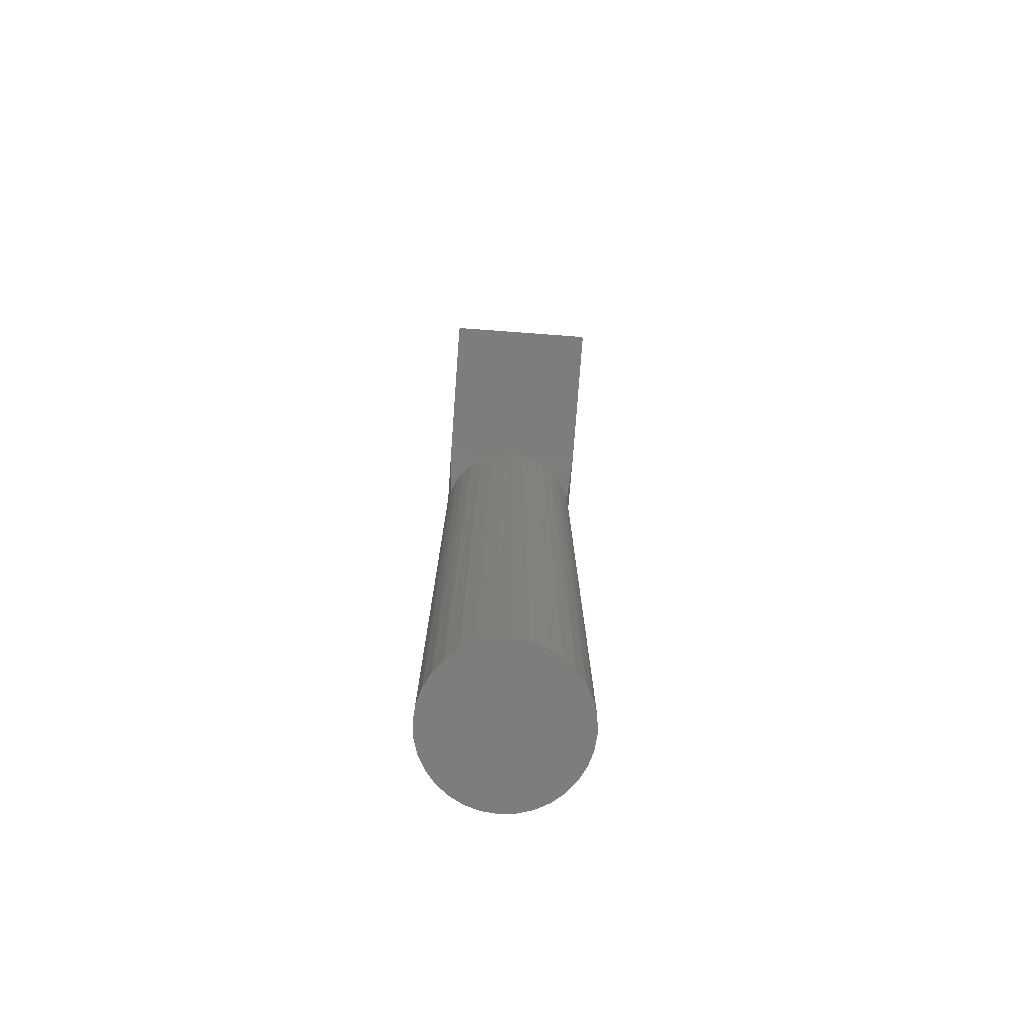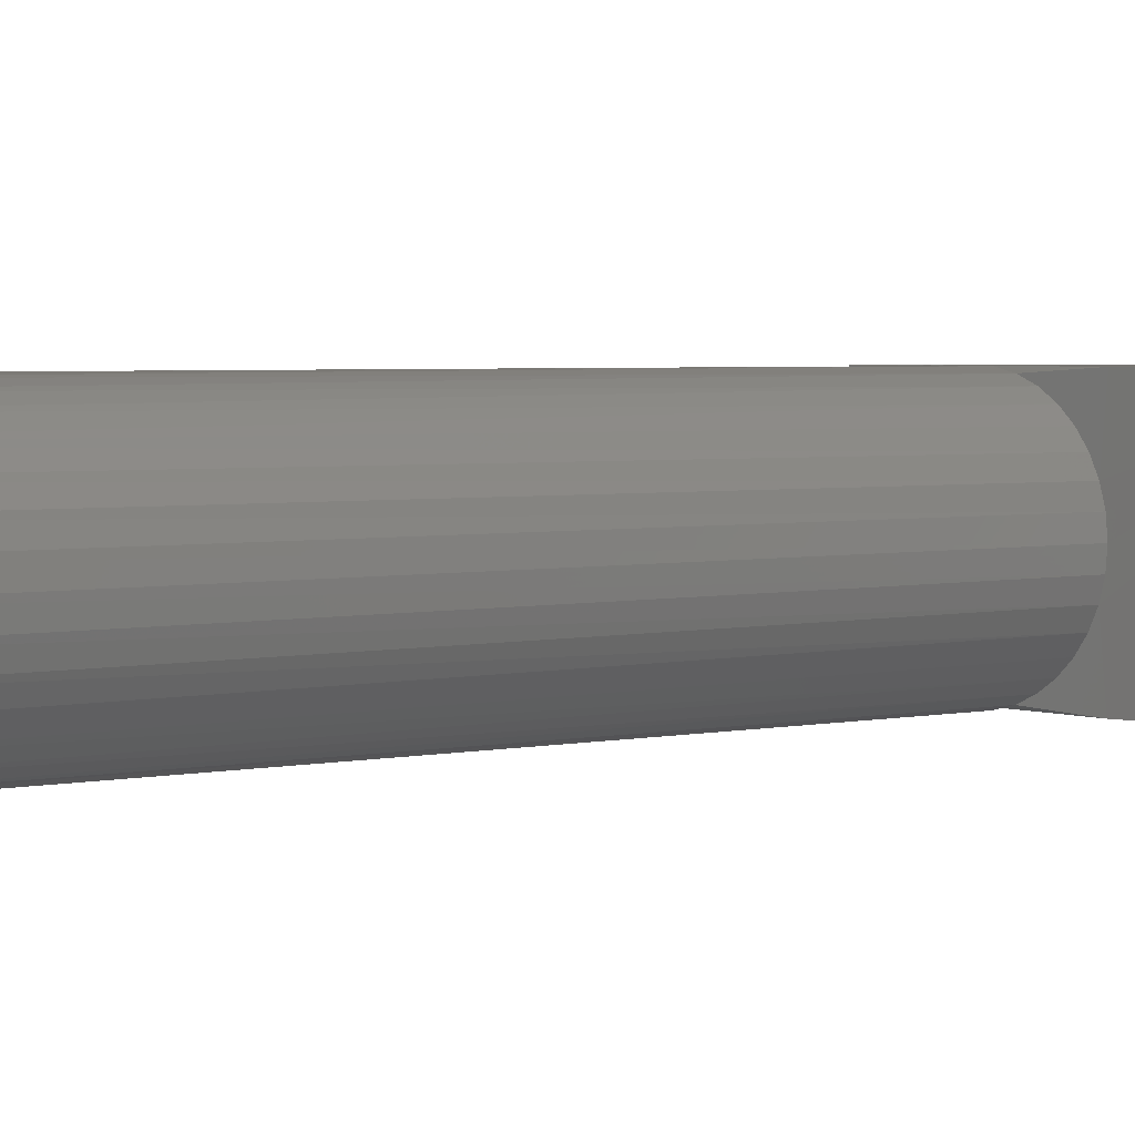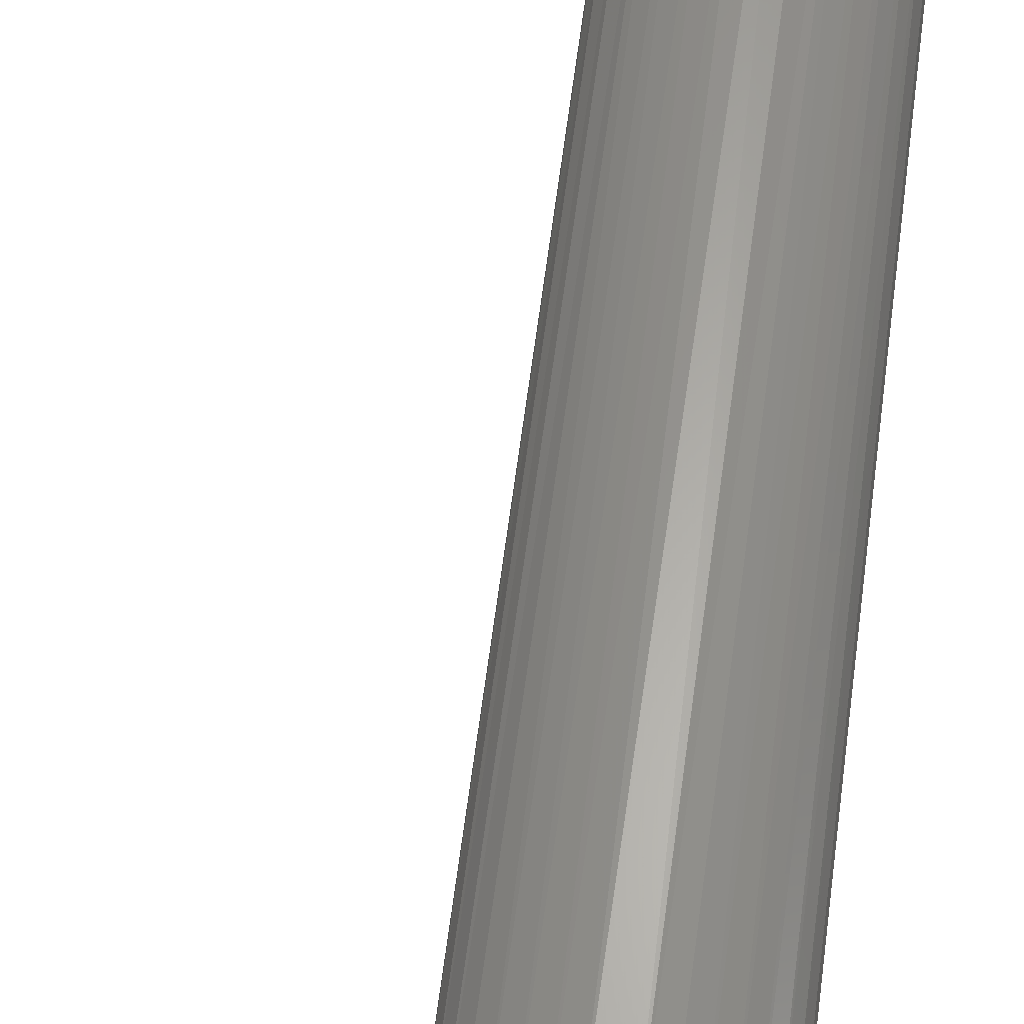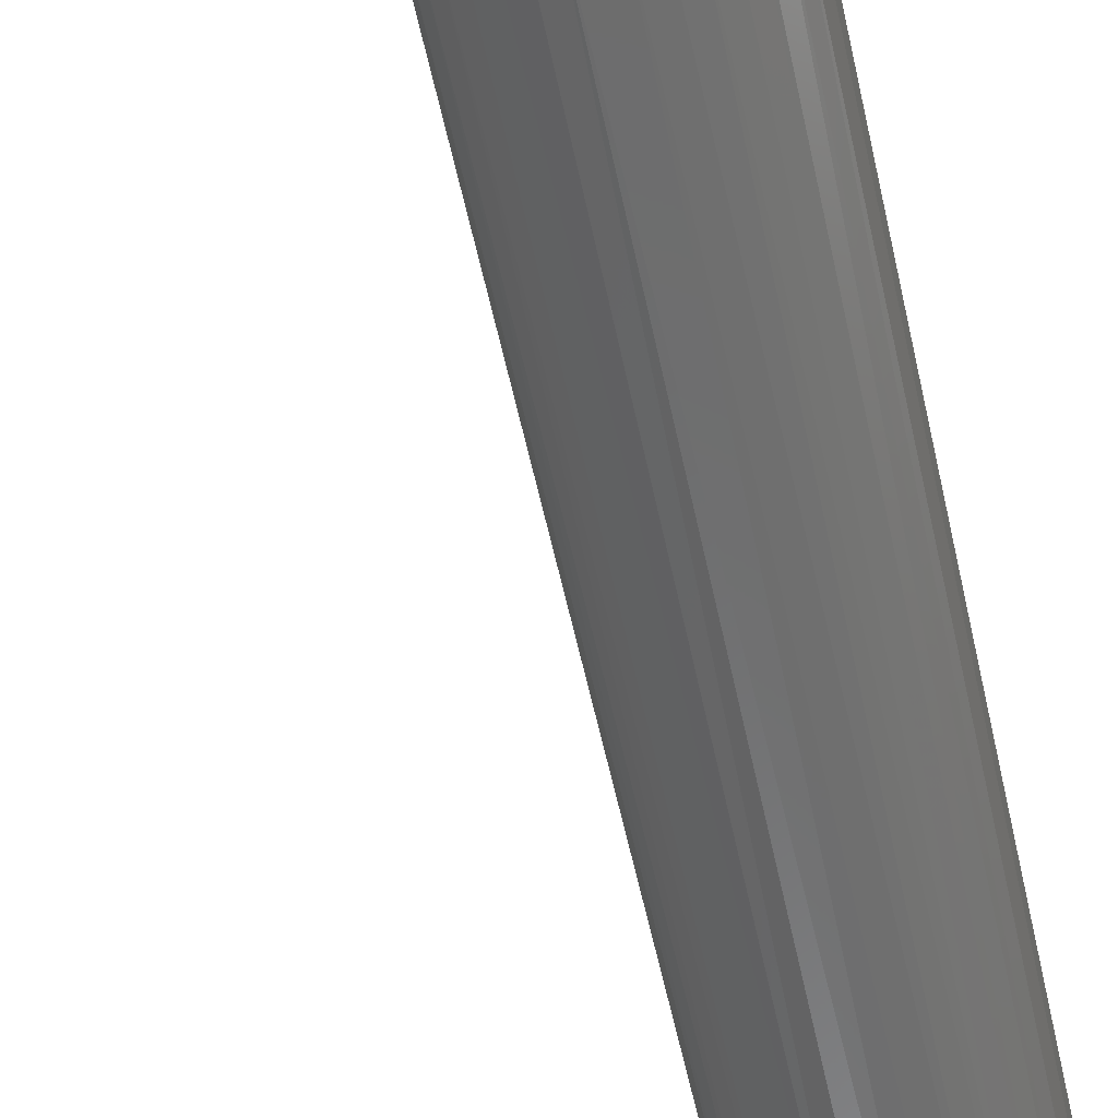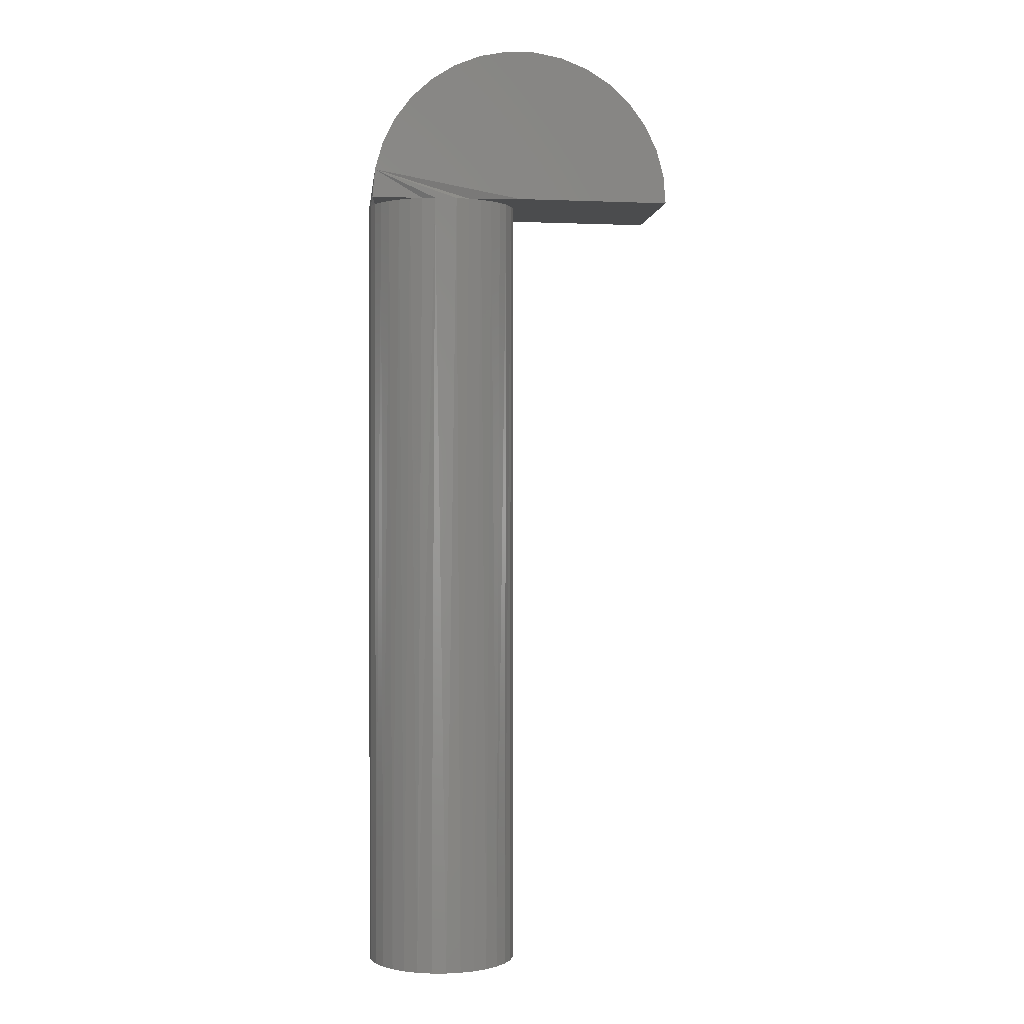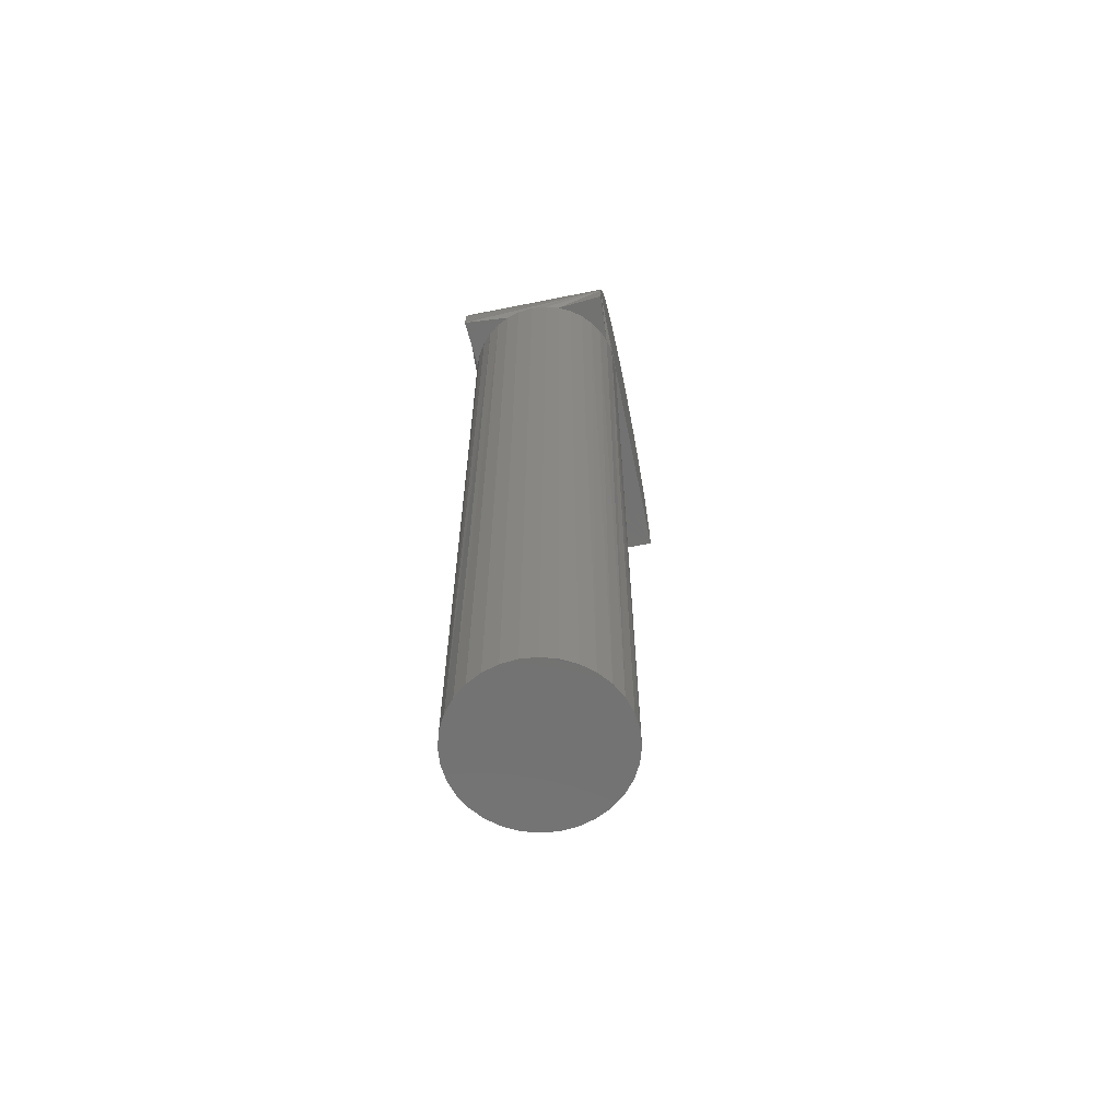
<metadata>
{"format":"stl","ext":"stl","renderer":"f3d","projection":"perspective","resolution":1024,"background":"white","views":[{"elev":-77.3,"azim":-94.2,"up":"+Z"},{"elev":2.7,"azim":-134.0,"up":"+Y"},{"elev":62.5,"azim":7.4,"up":"+Y"},{"elev":-58.7,"azim":12.3,"up":"+Y"},{"elev":0.4,"azim":174.2,"up":"+Z"},{"elev":-64.1,"azim":101.5,"up":"+Z"}]}
</metadata>
<code>
# stl→obj: 104 verts, 204 faces
v 0.01562 0.01562 0
v 0.01483 0.005842 0
v 0.0136 0.008301 0
v 0.01195 0.01051 0
v 0.009946 0.01239 0
v 0.007645 0.01391 0
v 0.005117 0.01499 0
v -0.01562 0.01562 0
v -0.004844 0.01497 0
v -0.00742 0.01385 0
v -0.009756 0.01228 0
v -0.01178 0.01033 0
v -0.01342 0.008048 0
v -0.01463 0.005512 0
v -0.01562 -0.01562 0
v -0.01463 -0.005512 0
v -0.01342 -0.008048 0
v -0.01178 -0.01033 0
v -0.009756 -0.01228 0
v -0.00742 -0.01385 0
v -0.004844 -0.01497 0
v 0.01562 -0.01562 0
v 0.005117 -0.01499 0
v 0.007645 -0.01391 0
v 0.009946 -0.01239 0
v 0.01195 -0.01051 0
v 0.0136 -0.008301 0
v 0.01483 -0.005842 0
v -0.04687 0.01562 -0.000385
v -0.01537 0.0028 0
v -0.01562 1.934e-18 0
v -0.01537 -0.0028 0
v -0.04687 -0.01562 -0.000385
v 0.002438 0.01562 0
v 0.01509 0.01562 0.005764
v -0.002109 0.01562 0
v -0.02439 0.01562 0.02999
v -0.01871 0.01562 0.0311
v -0.01292 0.01562 0.03113
v -0.007226 0.01562 0.0301
v -0.02978 0.01562 0.02786
v -0.001817 0.01562 0.02803
v -0.03467 0.01562 0.02477
v 0.003117 0.01562 0.02501
v -0.03892 0.01562 0.02083
v 0.007408 0.01562 0.02112
v -0.04236 0.01562 0.01618
v 0.01091 0.01562 0.01651
v -0.04489 0.01562 0.01097
v 0.0135 0.01562 0.01133
v -0.04641 0.01562 0.005386
v 0.01562 0.003206 0
v 0.01562 -0.003206 0
v 0.01595 0 0
v 0.01509 -0.01562 0.005764
v -0.04641 -0.01562 0.005386
v -0.04489 -0.01562 0.01097
v -0.04236 -0.01562 0.01618
v -0.03892 -0.01562 0.02083
v -0.03467 -0.01562 0.02477
v -0.02978 -0.01562 0.02786
v -0.02439 -0.01562 0.02999
v -0.01871 -0.01562 0.0311
v -0.01292 -0.01562 0.03113
v -0.007226 -0.01562 0.0301
v -0.001817 -0.01562 0.02803
v 0.003117 -0.01562 0.02501
v 0.007408 -0.01562 0.02112
v 0.01091 -0.01562 0.01651
v 0.0135 -0.01562 0.01133
v 0.002438 -0.01562 0
v -0.002109 -0.01562 0
v 0.008937 -0.01313 -0.1641
v 0.006207 -0.01459 -0.1641
v 0.003245 -0.01549 -0.1641
v -0.005878 -0.01459 -0.1641
v -0.008608 -0.01313 -0.1641
v -0.011 -0.01116 -0.1641
v -0.01296 -0.008772 -0.1641
v 0.0001645 -0.01579 -0.1641
v 0.01595 0 -0.1641
v 0.01565 -0.00308 -0.1641
v 0.01475 -0.006042 -0.1641
v 0.01329 -0.008772 -0.1641
v 0.01133 -0.01116 -0.1641
v -0.002916 -0.01549 -0.1641
v -0.01562 1.934e-18 -0.1641
v -0.01532 -0.00308 -0.1641
v -0.01442 -0.006042 -0.1641
v -0.011 0.01116 -0.1641
v -0.008608 0.01313 -0.1641
v -0.005878 0.01459 -0.1641
v -0.002916 0.01549 -0.1641
v 0.006207 0.01459 -0.1641
v 0.008937 0.01313 -0.1641
v 0.01133 0.01116 -0.1641
v 0.0001645 0.01579 -0.1641
v -0.01532 0.00308 -0.1641
v -0.01442 0.006042 -0.1641
v -0.01296 0.008772 -0.1641
v 0.003245 0.01549 -0.1641
v 0.01565 0.00308 -0.1641
v 0.01475 0.006042 -0.1641
v 0.01329 0.008772 -0.1641
f 1 2 3
f 1 3 4
f 1 4 5
f 1 5 6
f 1 6 7
f 8 9 10
f 8 10 11
f 8 11 12
f 8 12 13
f 8 13 14
f 15 16 17
f 15 17 18
f 15 18 19
f 15 19 20
f 15 20 21
f 22 23 24
f 22 24 25
f 22 25 26
f 22 26 27
f 22 27 28
f 29 8 14
f 29 14 30
f 29 30 31
f 29 31 32
f 29 32 16
f 29 16 15
f 29 15 33
f 34 35 7
f 1 7 35
f 8 35 9
f 36 9 35
f 37 38 39
f 40 37 39
f 41 37 40
f 42 41 40
f 43 41 42
f 44 43 42
f 45 43 44
f 46 45 44
f 47 45 46
f 48 47 46
f 49 47 48
f 50 49 48
f 51 49 50
f 35 34 36
f 35 8 29
f 35 29 51
f 35 51 50
f 2 35 52
f 35 2 1
f 28 35 22
f 35 28 53
f 35 53 54
f 35 54 52
f 35 55 22
f 29 33 51
f 51 33 56
f 51 56 49
f 49 56 57
f 49 57 47
f 47 57 58
f 47 58 45
f 45 58 59
f 45 59 43
f 43 59 60
f 43 60 41
f 41 60 61
f 41 61 37
f 37 61 62
f 37 62 38
f 38 62 63
f 38 63 39
f 39 63 64
f 39 64 40
f 40 64 65
f 40 65 42
f 42 65 66
f 42 66 44
f 44 66 67
f 44 67 46
f 46 67 68
f 46 68 48
f 48 68 69
f 48 69 50
f 50 69 70
f 50 70 35
f 35 70 55
f 23 55 71
f 55 23 22
f 21 55 15
f 55 21 72
f 64 63 62
f 64 62 65
f 65 62 61
f 65 61 66
f 66 61 60
f 66 60 67
f 67 60 59
f 67 59 68
f 68 59 58
f 68 58 69
f 69 58 57
f 69 57 70
f 70 57 56
f 55 72 71
f 55 70 56
f 55 56 33
f 55 33 15
f 73 24 74
f 24 23 74
f 75 74 23
f 76 21 20
f 76 20 77
f 77 20 19
f 77 19 78
f 19 18 78
f 79 78 18
f 71 72 80
f 71 80 75
f 71 75 23
f 81 54 82
f 82 54 53
f 82 53 83
f 83 53 28
f 83 28 84
f 84 28 27
f 84 27 85
f 85 27 26
f 85 26 73
f 73 26 25
f 73 25 24
f 21 76 72
f 72 76 86
f 72 86 80
f 31 87 32
f 32 87 88
f 32 88 16
f 16 88 89
f 16 89 17
f 17 89 79
f 17 79 18
f 90 11 91
f 11 10 91
f 92 91 10
f 10 9 92
f 93 92 9
f 94 7 6
f 94 6 95
f 6 5 95
f 96 95 5
f 36 34 97
f 36 97 93
f 36 93 9
f 87 31 98
f 98 31 30
f 98 30 99
f 99 30 14
f 99 14 100
f 100 14 13
f 100 13 90
f 90 13 12
f 90 12 11
f 7 94 34
f 34 94 101
f 34 101 97
f 54 81 52
f 52 81 102
f 52 102 2
f 2 102 103
f 2 103 3
f 3 103 104
f 3 104 4
f 4 104 96
f 4 96 5
f 100 90 96
f 104 100 96
f 99 100 104
f 103 99 104
f 84 79 83
f 78 79 84
f 85 78 84
f 77 78 85
f 73 77 85
f 73 76 77
f 86 76 73
f 74 86 73
f 74 80 86
f 75 80 74
f 95 96 90
f 95 90 91
f 95 91 92
f 95 92 93
f 95 93 97
f 95 97 101
f 95 101 94
f 79 89 83
f 83 89 88
f 83 88 82
f 82 88 87
f 82 87 81
f 81 87 98
f 81 98 102
f 102 98 99
f 102 99 103

</code>
